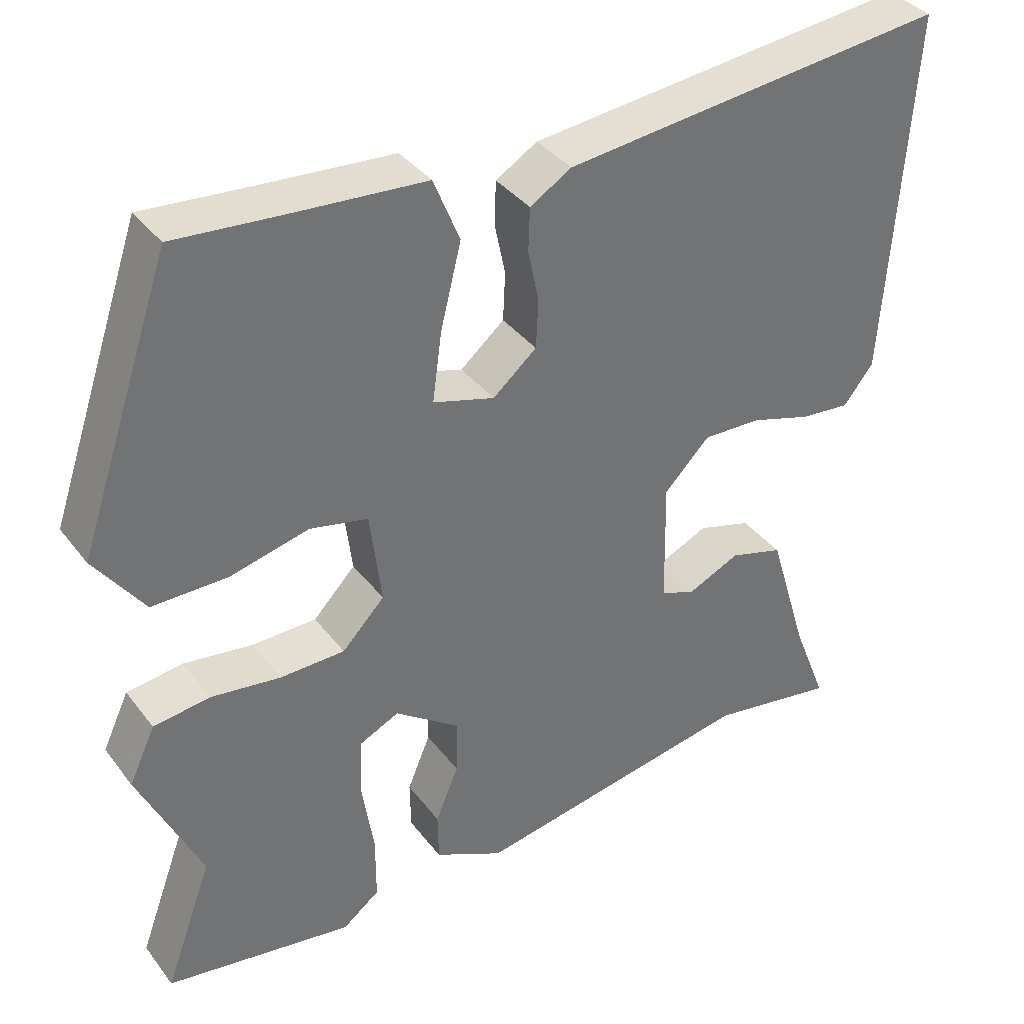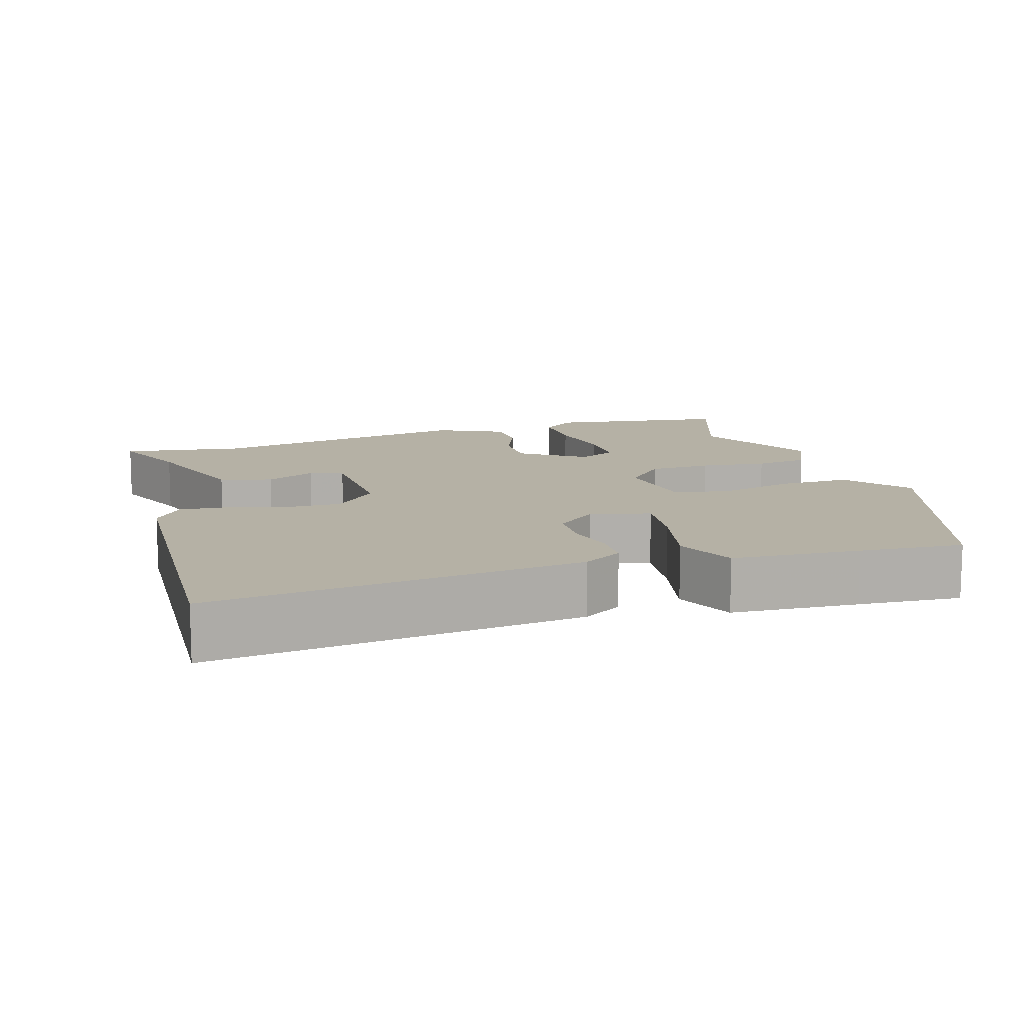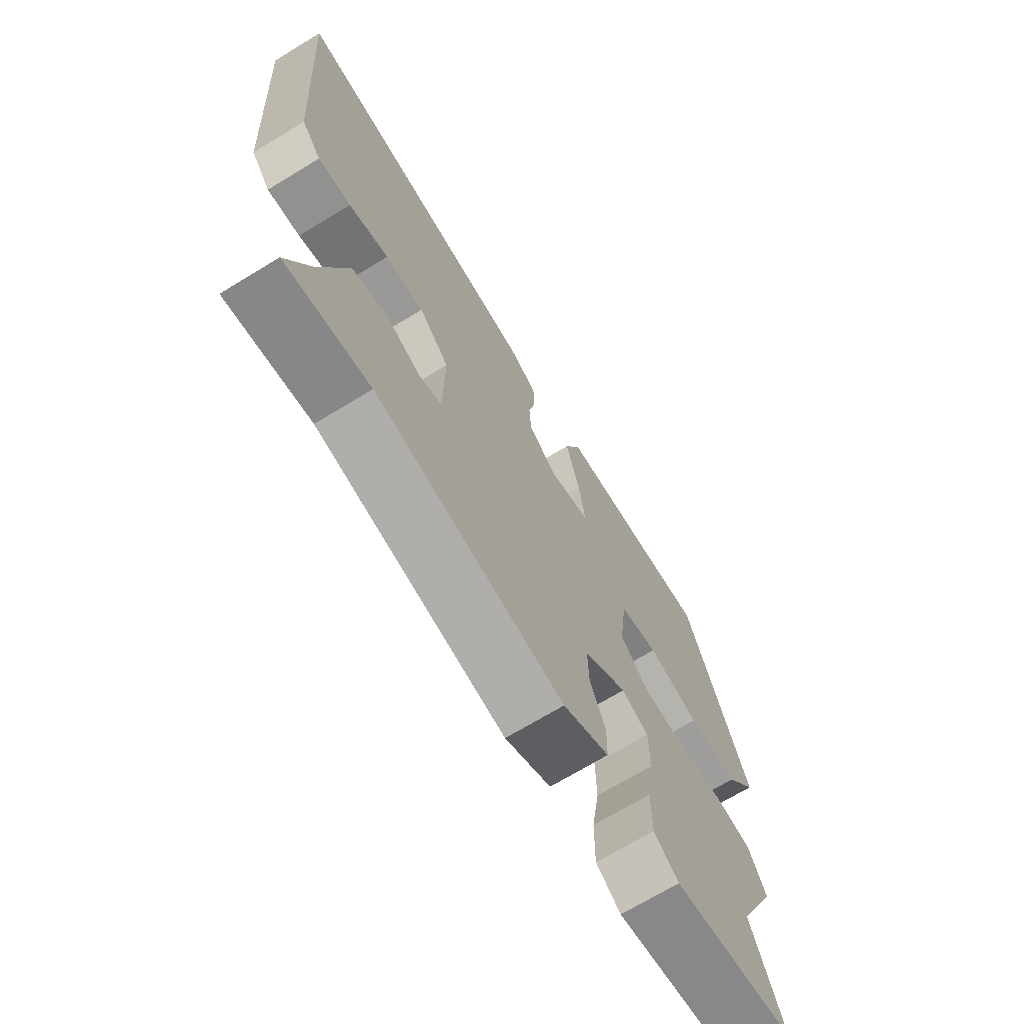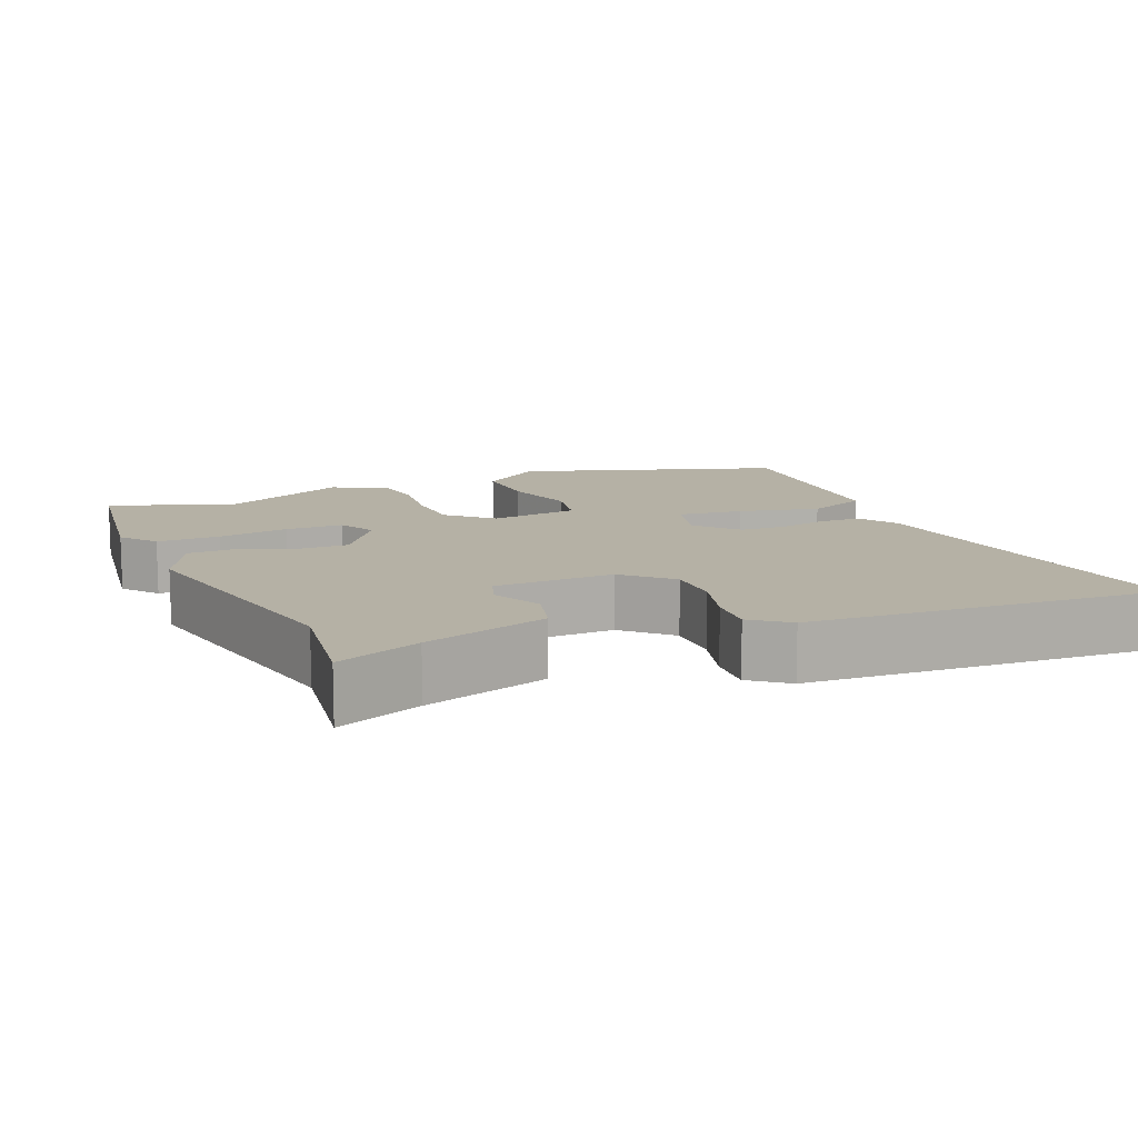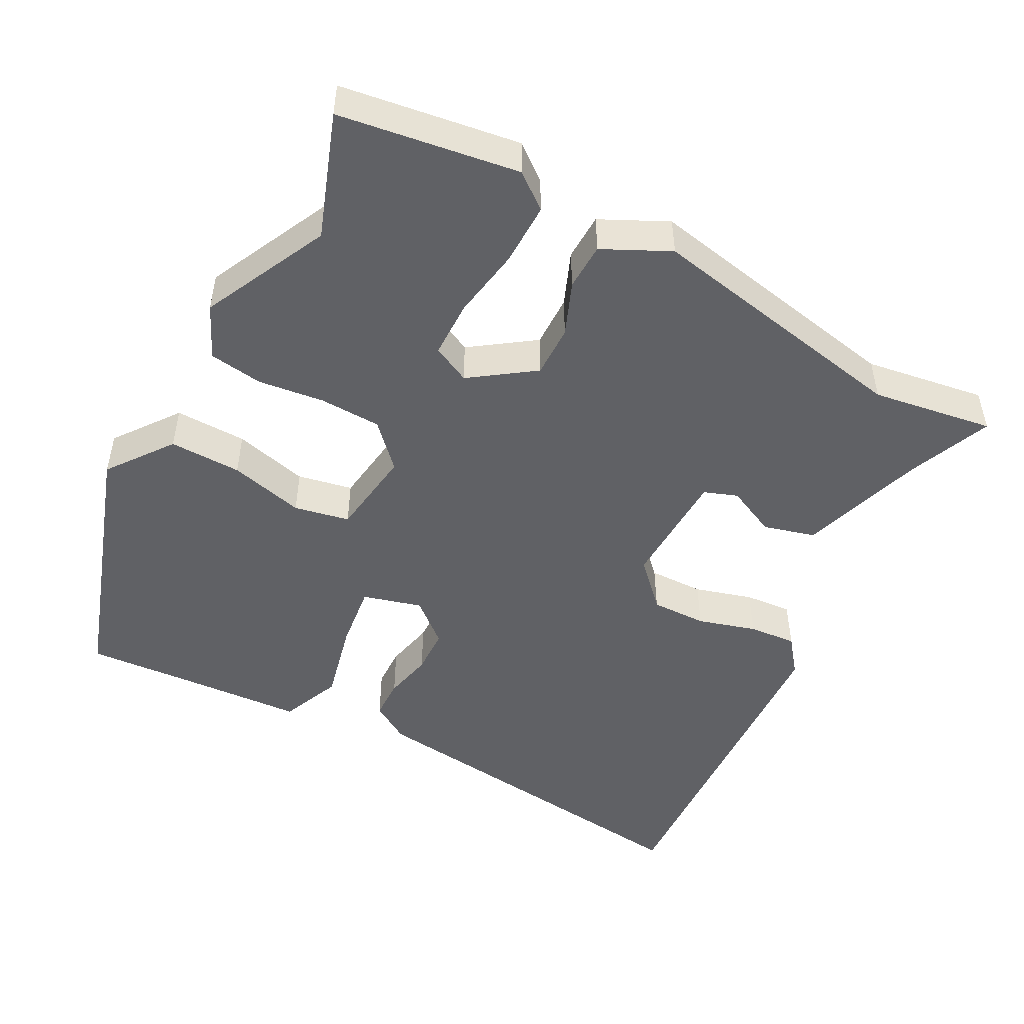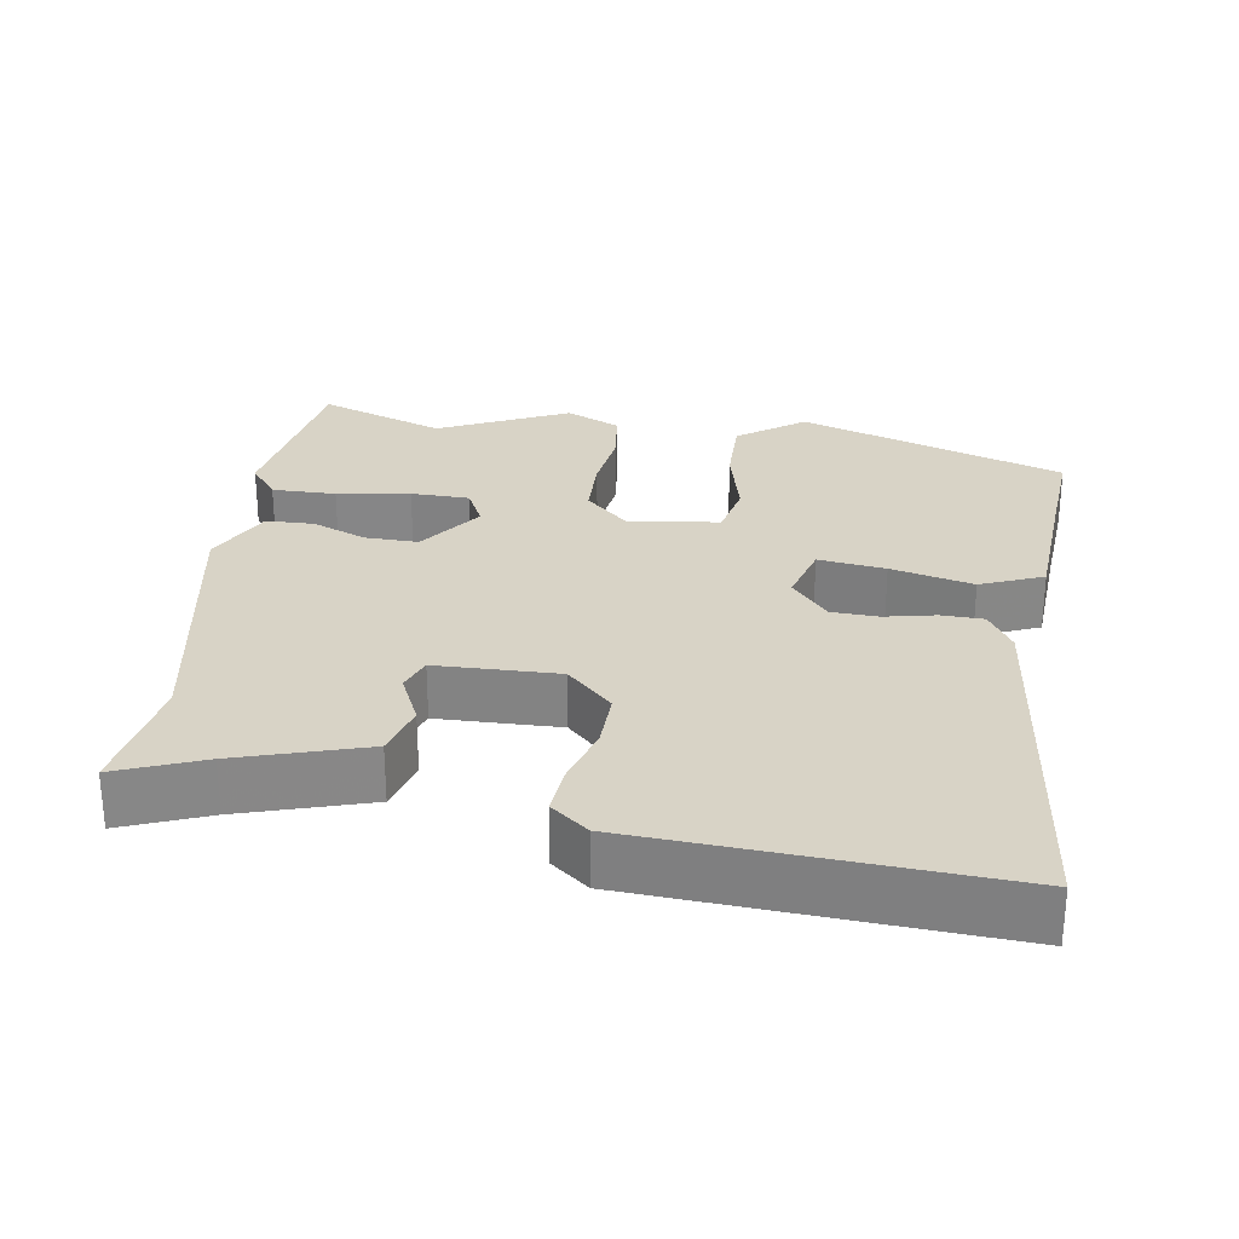
<metadata>
{"format":"obj","ext":"obj","renderer":"f3d","projection":"perspective","resolution":1024,"background":"white","views":[{"elev":36.7,"azim":147.5,"up":"+Z"},{"elev":11.9,"azim":-18.0,"up":"+Y"},{"elev":-70.1,"azim":-58.7,"up":"+Z"},{"elev":11.8,"azim":-113.7,"up":"+Y"},{"elev":-48.8,"azim":151.4,"up":"+Y"},{"elev":27.8,"azim":-81.5,"up":"+Y"}]}
</metadata>
<code>
v -0.337 0.07 -0.473
v -0.502 0.07 -0.5
v -0.457 0.07 -0.386
v -0.405 0.07 -0.216
v -0.335 0.07 -0.196
v -0.267 0.07 -0.227
v -0.222 0.07 -0.21
v -0.219 0.07 -0.048
v -0.278 0.07 0.012
v -0.354 0.07 0.01
v -0.433 0.07 -0.014
v -0.498 0.07 -0.02
v -0.537 0.07 0.029
v -0.569 0.07 0.506
v -0.069 0.07 0.451
v -0.015 0.07 0.418
v -0.013 0.07 0.362
v -0.027 0.07 0.295
v -0.024 0.07 0.232
v 0.033 0.07 0.184
v 0.113 0.07 0.207
v 0.101 0.07 0.296
v 0.074 0.07 0.405
v 0.108 0.07 0.488
v 0.28 0.07 0.5
v 0.42 0.07 0.511
v 0.541 0.07 0.158
v 0.477 0.07 0.07
v 0.379 0.07 0.071
v 0.277 0.07 0.096
v 0.202 0.07 0.08
v 0.187 0.07 -0.041
v 0.242 0.07 -0.098
v 0.326 0.07 -0.1
v 0.416 0.07 -0.088
v 0.489 0.07 -0.098
v 0.523 0.07 -0.17
v 0.442 0.07 -0.343
v 0.504 0.07 -0.511
v 0.261 0.07 -0.549
v 0.213 0.07 -0.512
v 0.213 0.07 -0.427
v 0.228 0.07 -0.33
v 0.226 0.07 -0.252
v 0.174 0.07 -0.227
v 0.089 0.07 -0.288
v 0.091 0.07 -0.359
v 0.121 0.07 -0.431
v 0.12 0.07 -0.495
v 0.03 0.07 -0.54
v -0.337 0 -0.473
v -0.502 0 -0.5
v -0.457 0 -0.386
v -0.405 0 -0.216
v -0.335 0 -0.196
v -0.267 0 -0.227
v -0.222 0 -0.21
v -0.219 0 -0.048
v -0.278 0 0.012
v -0.354 0 0.01
v -0.433 0 -0.014
v -0.498 0 -0.02
v -0.537 0 0.029
v -0.569 0 0.506
v -0.069 0 0.451
v -0.015 0 0.418
v -0.013 0 0.362
v -0.027 0 0.295
v -0.024 0 0.232
v 0.033 0 0.184
v 0.113 0 0.207
v 0.101 0 0.296
v 0.074 0 0.405
v 0.108 0 0.488
v 0.28 0 0.5
v 0.42 0 0.511
v 0.541 0 0.158
v 0.477 0 0.07
v 0.379 0 0.071
v 0.277 0 0.096
v 0.202 0 0.08
v 0.187 0 -0.041
v 0.242 0 -0.098
v 0.326 0 -0.1
v 0.416 0 -0.088
v 0.489 0 -0.098
v 0.523 0 -0.17
v 0.442 0 -0.343
v 0.504 0 -0.511
v 0.261 0 -0.549
v 0.213 0 -0.512
v 0.213 0 -0.427
v 0.228 0 -0.33
v 0.226 0 -0.252
v 0.174 0 -0.227
v 0.089 0 -0.288
v 0.091 0 -0.359
v 0.121 0 -0.431
v 0.12 0 -0.495
v 0.03 0 -0.54
f 49 50 1
f 48 49 1
f 47 48 1
f 1 2 3
f 47 1 3
f 46 47 3
f 45 46 3
f 41 42 43
f 40 41 43
f 39 40 43
f 38 39 43
f 38 43 44
f 37 38 44
f 36 37 44
f 35 36 44
f 34 35 44
f 33 34 44 45
f 28 29 30
f 27 28 30
f 26 27 30
f 25 26 30
f 25 30 31
f 24 25 31
f 23 24 31
f 22 23 31
f 21 22 31 32
f 16 17 18
f 15 16 18
f 14 15 18
f 13 14 18
f 12 13 18
f 11 12 18
f 10 11 18
f 9 10 18 19
f 8 9 19 20
f 3 4 5 6
f 3 6 7
f 45 3 7
f 33 45 7
f 32 33 7
f 20 21 32
f 8 20 32
f 7 8 32
f 51 100 99
f 51 99 98
f 51 98 97
f 53 52 51
f 53 51 97
f 53 97 96
f 53 96 95
f 93 92 91
f 93 91 90
f 93 90 89
f 93 89 88
f 94 93 88
f 94 88 87
f 94 87 86
f 94 86 85
f 94 85 84
f 95 94 84 83
f 80 79 78
f 80 78 77
f 80 77 76
f 80 76 75
f 81 80 75
f 81 75 74
f 81 74 73
f 81 73 72
f 82 81 72 71
f 68 67 66
f 68 66 65
f 68 65 64
f 68 64 63
f 68 63 62
f 68 62 61
f 68 61 60
f 69 68 60 59
f 70 69 59 58
f 56 55 54 53
f 57 56 53
f 57 53 95
f 57 95 83
f 57 83 82
f 82 71 70
f 82 70 58
f 82 58 57
f 1 51 52 2
f 2 52 53 3
f 3 53 54 4
f 4 54 55 5
f 5 55 56 6
f 6 56 57 7
f 7 57 58 8
f 8 58 59 9
f 9 59 60 10
f 10 60 61 11
f 11 61 62 12
f 12 62 63 13
f 13 63 64 14
f 14 64 65 15
f 15 65 66 16
f 16 66 67 17
f 17 67 68 18
f 18 68 69 19
f 19 69 70 20
f 20 70 71 21
f 21 71 72 22
f 22 72 73 23
f 23 73 74 24
f 24 74 75 25
f 25 75 76 26
f 26 76 77 27
f 27 77 78 28
f 28 78 79 29
f 29 79 80 30
f 30 80 81 31
f 31 81 82 32
f 32 82 83 33
f 33 83 84 34
f 34 84 85 35
f 35 85 86 36
f 36 86 87 37
f 37 87 88 38
f 38 88 89 39
f 39 89 90 40
f 40 90 91 41
f 41 91 92 42
f 42 92 93 43
f 43 93 94 44
f 44 94 95 45
f 45 95 96 46
f 46 96 97 47
f 47 97 98 48
f 48 98 99 49
f 49 99 100 50
f 50 100 51 1

</code>
